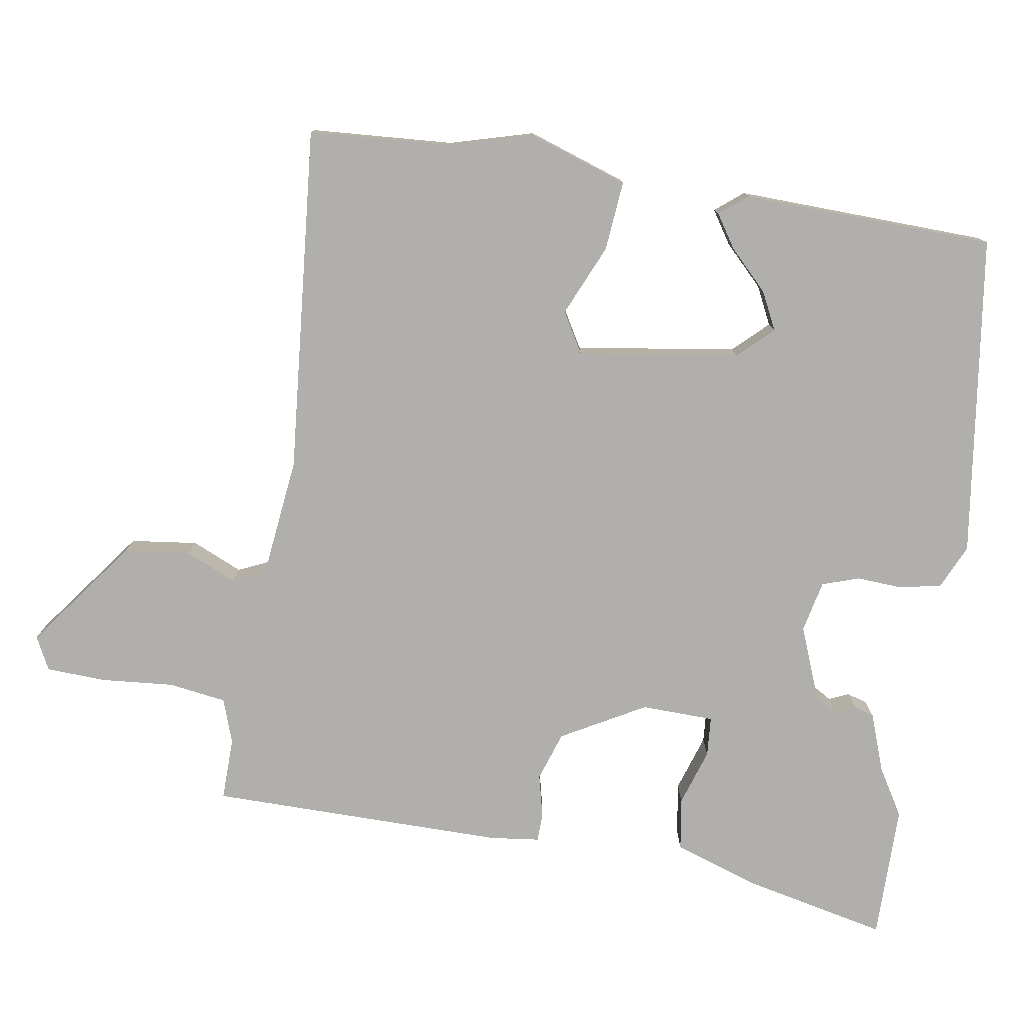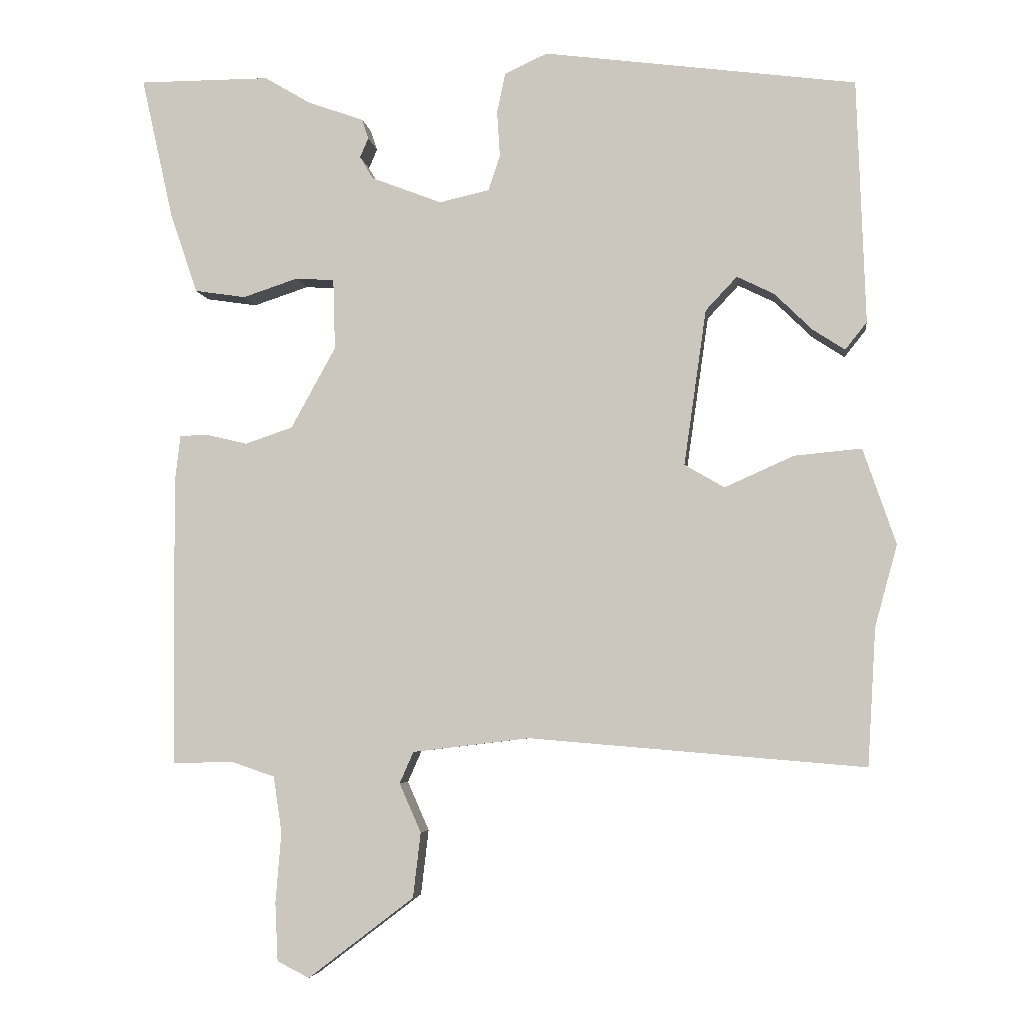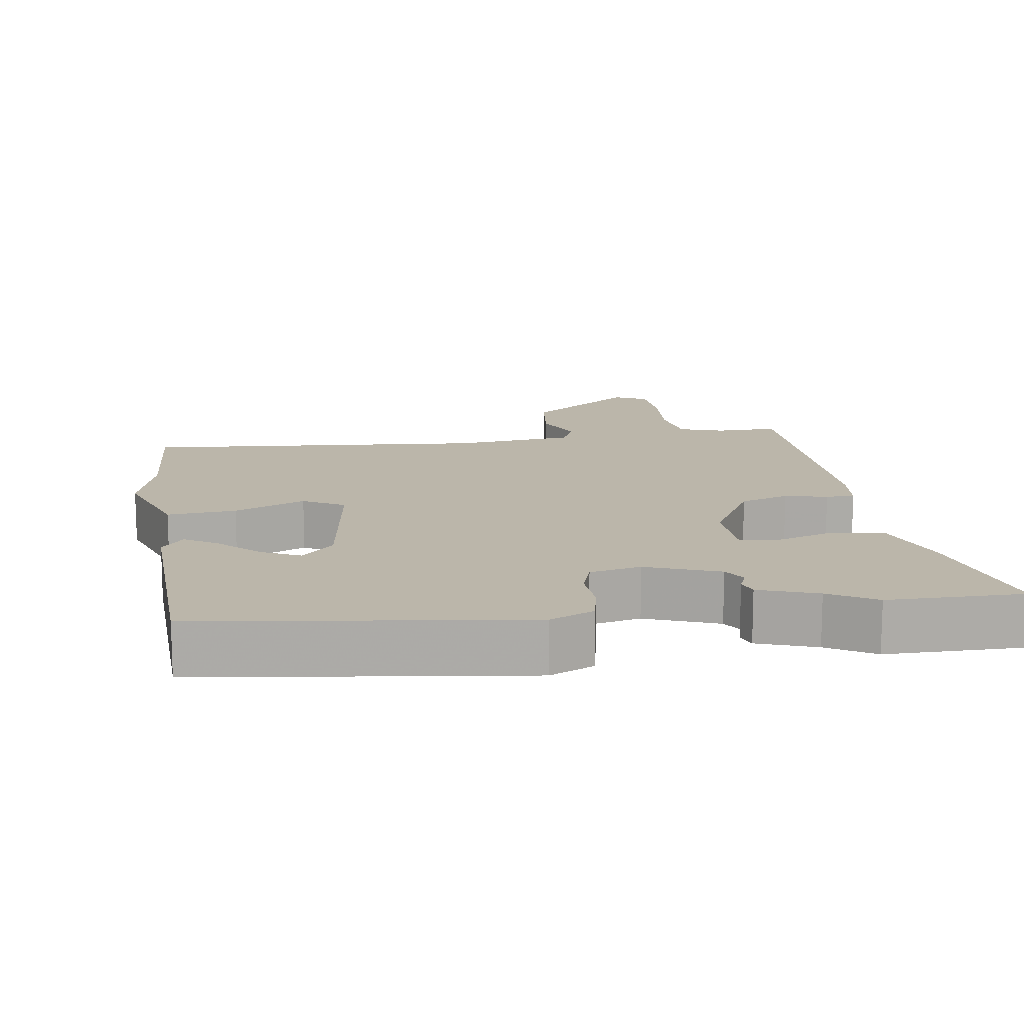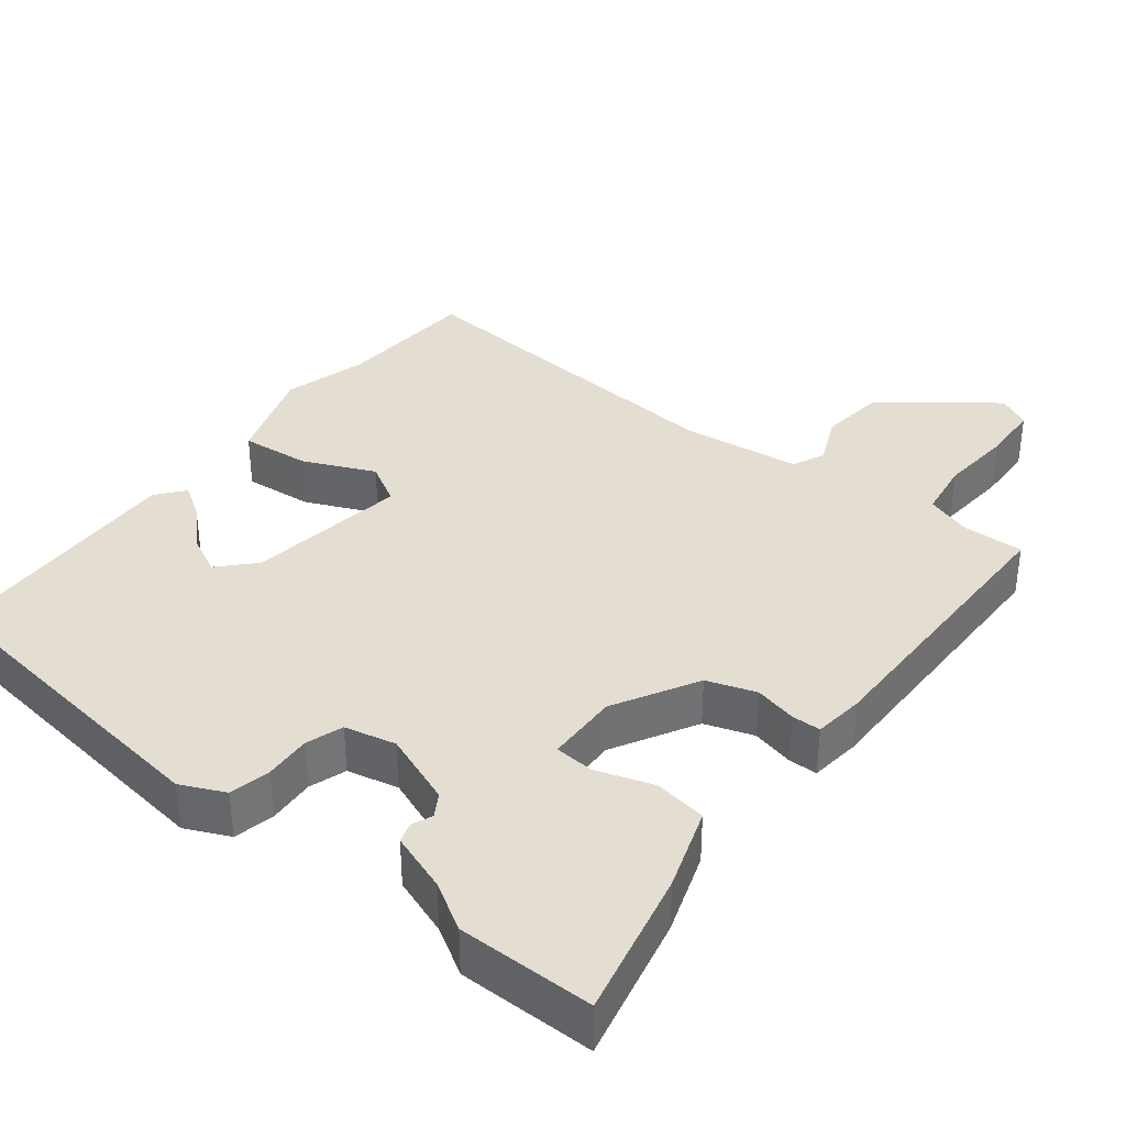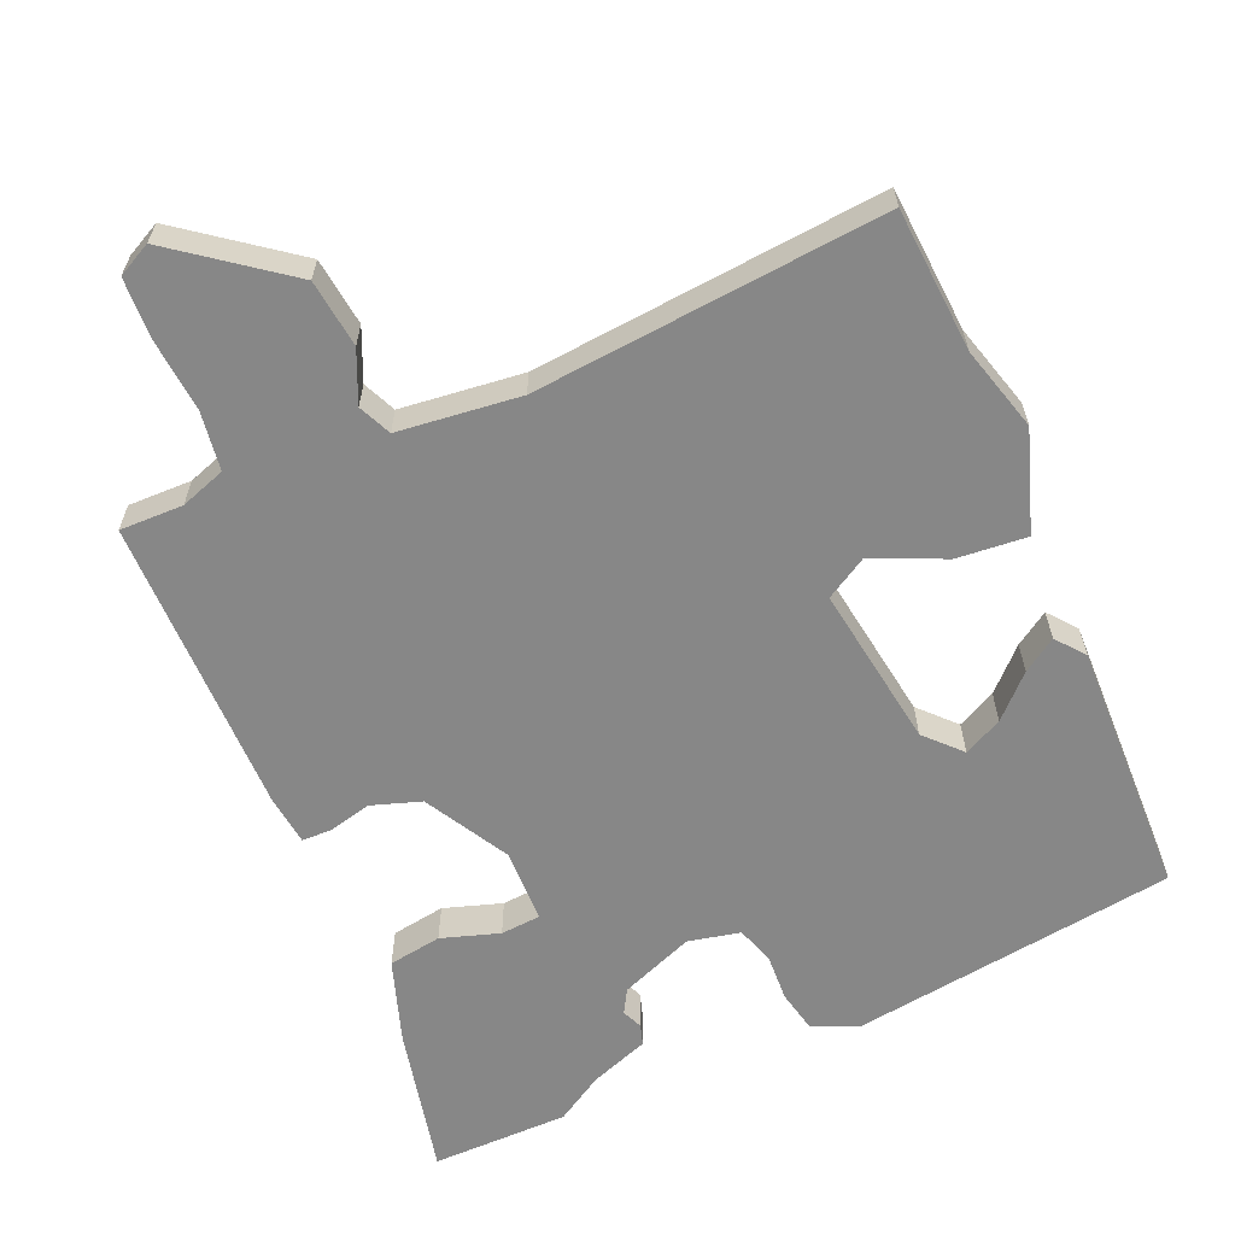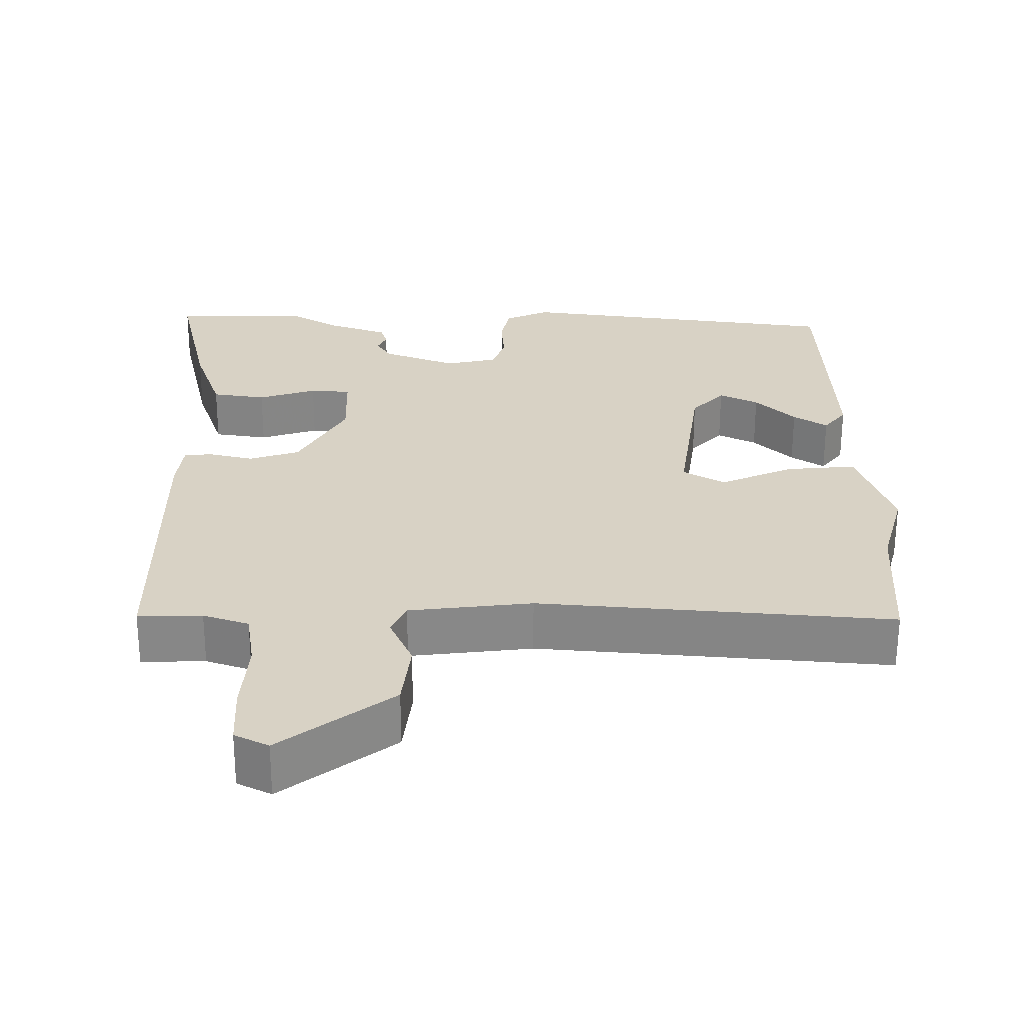
<metadata>
{"format":"obj","ext":"obj","renderer":"f3d","projection":"perspective","resolution":1024,"background":"white","views":[{"elev":-78.2,"azim":-98.8,"up":"+Y"},{"elev":-4.9,"azim":-172.7,"up":"+Z"},{"elev":14.0,"azim":-8.5,"up":"+Y"},{"elev":36.0,"azim":38.2,"up":"+Y"},{"elev":-62.4,"azim":-156.3,"up":"+Y"},{"elev":-62.4,"azim":179.8,"up":"+Z"}]}
</metadata>
<code>
v 0.374 0.07 0.5
v 0.562 0.07 0.5
v 0.516 0.07 0.296
v 0.477 0.07 0.182
v 0.404 0.07 0.171
v 0.325 0.07 0.197
v 0.27 0.07 0.193
v 0.267 0.07 0.092
v 0.331 0.07 -0.024
v 0.399 0.07 -0.047
v 0.458 0.07 -0.033
v 0.498 0.07 -0.034
v 0.506 0.07 -0.103
v 0.502 0.07 -0.514
v 0.415 0.07 -0.512
v 0.353 0.07 -0.533
v 0.341 0.07 -0.613
v 0.349 0.07 -0.714
v 0.345 0.07 -0.797
v 0.299 0.07 -0.82
v 0.148 0.07 -0.705
v 0.137 0.07 -0.612
v 0.168 0.07 -0.542
v 0.148 0.07 -0.497
v -0.019 0.07 -0.477
v -0.499 0.07 -0.517
v -0.511 0.07 -0.32
v -0.543 0.07 -0.204
v -0.496 0.07 -0.067
v -0.4 0.07 -0.076
v -0.301 0.07 -0.12
v -0.244 0.07 -0.087
v -0.276 0.07 0.136
v -0.321 0.07 0.184
v -0.374 0.07 0.158
v -0.428 0.07 0.105
v -0.474 0.07 0.075
v -0.505 0.07 0.114
v -0.493 0.07 0.463
v -0.046 0.07 0.522
v 0.015 0.07 0.494
v 0.027 0.07 0.437
v 0.023 0.07 0.372
v 0.04 0.07 0.321
v 0.111 0.07 0.305
v 0.212 0.07 0.344
v 0.231 0.07 0.376
v 0.219 0.07 0.404
v 0.228 0.07 0.432
v 0.309 0.07 0.461
v 0.374 0 0.5
v 0.562 0 0.5
v 0.516 0 0.296
v 0.477 0 0.182
v 0.404 0 0.171
v 0.325 0 0.197
v 0.27 0 0.193
v 0.267 0 0.092
v 0.331 0 -0.024
v 0.399 0 -0.047
v 0.458 0 -0.033
v 0.498 0 -0.034
v 0.506 0 -0.103
v 0.502 0 -0.514
v 0.415 0 -0.512
v 0.353 0 -0.533
v 0.341 0 -0.613
v 0.349 0 -0.714
v 0.345 0 -0.797
v 0.299 0 -0.82
v 0.148 0 -0.705
v 0.137 0 -0.612
v 0.168 0 -0.542
v 0.148 0 -0.497
v -0.019 0 -0.477
v -0.499 0 -0.517
v -0.511 0 -0.32
v -0.543 0 -0.204
v -0.496 0 -0.067
v -0.4 0 -0.076
v -0.301 0 -0.12
v -0.244 0 -0.087
v -0.276 0 0.136
v -0.321 0 0.184
v -0.374 0 0.158
v -0.428 0 0.105
v -0.474 0 0.075
v -0.505 0 0.114
v -0.493 0 0.463
v -0.046 0 0.522
v 0.015 0 0.494
v 0.027 0 0.437
v 0.023 0 0.372
v 0.04 0 0.321
v 0.111 0 0.305
v 0.212 0 0.344
v 0.231 0 0.376
v 0.219 0 0.404
v 0.228 0 0.432
v 0.309 0 0.461
f 47 48 49 50
f 4 5 6
f 3 4 6
f 2 3 6
f 1 2 6
f 50 1 6
f 47 50 6
f 46 47 6
f 45 46 6 7
f 44 45 7 8
f 41 42 43
f 40 41 43
f 39 40 43
f 38 39 43
f 35 36 37 38
f 34 35 38 43
f 33 34 43 44
f 29 30 31
f 28 29 31
f 27 28 31
f 27 31 32
f 26 27 32
f 25 26 32
f 44 8 9
f 33 44 9
f 32 33 9
f 25 32 9
f 24 25 9
f 21 22 23
f 20 21 23
f 19 20 23
f 18 19 23
f 17 18 23
f 13 14 15
f 12 13 15
f 11 12 15
f 10 11 15
f 10 15 16
f 17 23 24
f 16 17 24
f 10 16 24
f 9 10 24
f 100 99 98 97
f 56 55 54
f 56 54 53
f 56 53 52
f 56 52 51
f 56 51 100
f 56 100 97
f 56 97 96
f 57 56 96 95
f 58 57 95 94
f 93 92 91
f 93 91 90
f 93 90 89
f 93 89 88
f 88 87 86 85
f 93 88 85 84
f 94 93 84 83
f 81 80 79
f 81 79 78
f 81 78 77
f 82 81 77
f 82 77 76
f 82 76 75
f 59 58 94
f 59 94 83
f 59 83 82
f 59 82 75
f 59 75 74
f 73 72 71
f 73 71 70
f 73 70 69
f 73 69 68
f 73 68 67
f 65 64 63
f 65 63 62
f 65 62 61
f 65 61 60
f 66 65 60
f 74 73 67
f 74 67 66
f 74 66 60
f 74 60 59
f 1 51 52 2
f 2 52 53 3
f 3 53 54 4
f 4 54 55 5
f 5 55 56 6
f 6 56 57 7
f 7 57 58 8
f 8 58 59 9
f 9 59 60 10
f 10 60 61 11
f 11 61 62 12
f 12 62 63 13
f 13 63 64 14
f 14 64 65 15
f 15 65 66 16
f 16 66 67 17
f 17 67 68 18
f 18 68 69 19
f 19 69 70 20
f 20 70 71 21
f 21 71 72 22
f 22 72 73 23
f 23 73 74 24
f 24 74 75 25
f 25 75 76 26
f 26 76 77 27
f 27 77 78 28
f 28 78 79 29
f 29 79 80 30
f 30 80 81 31
f 31 81 82 32
f 32 82 83 33
f 33 83 84 34
f 34 84 85 35
f 35 85 86 36
f 36 86 87 37
f 37 87 88 38
f 38 88 89 39
f 39 89 90 40
f 40 90 91 41
f 41 91 92 42
f 42 92 93 43
f 43 93 94 44
f 44 94 95 45
f 45 95 96 46
f 46 96 97 47
f 47 97 98 48
f 48 98 99 49
f 49 99 100 50
f 50 100 51 1

</code>
